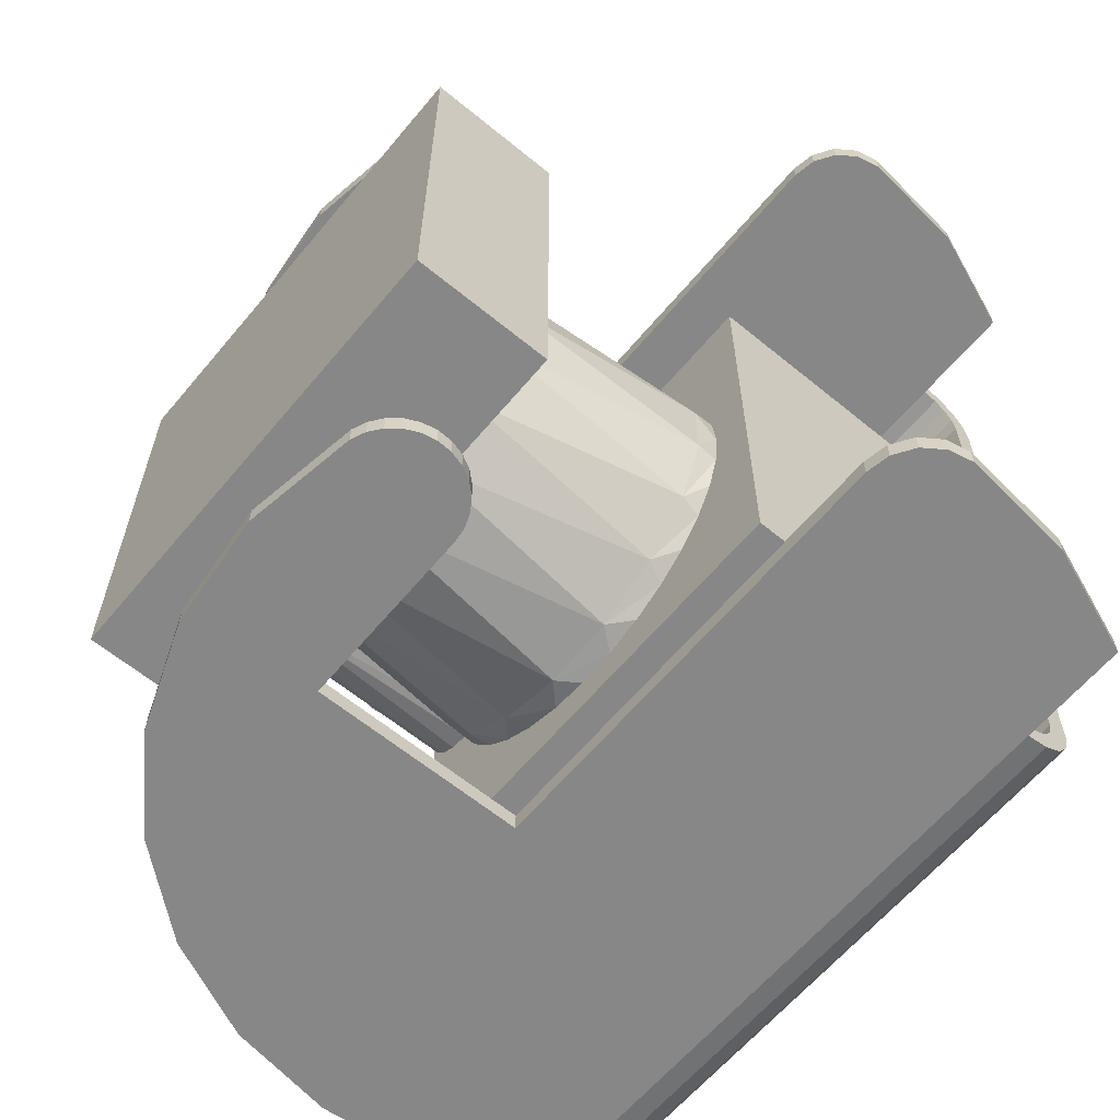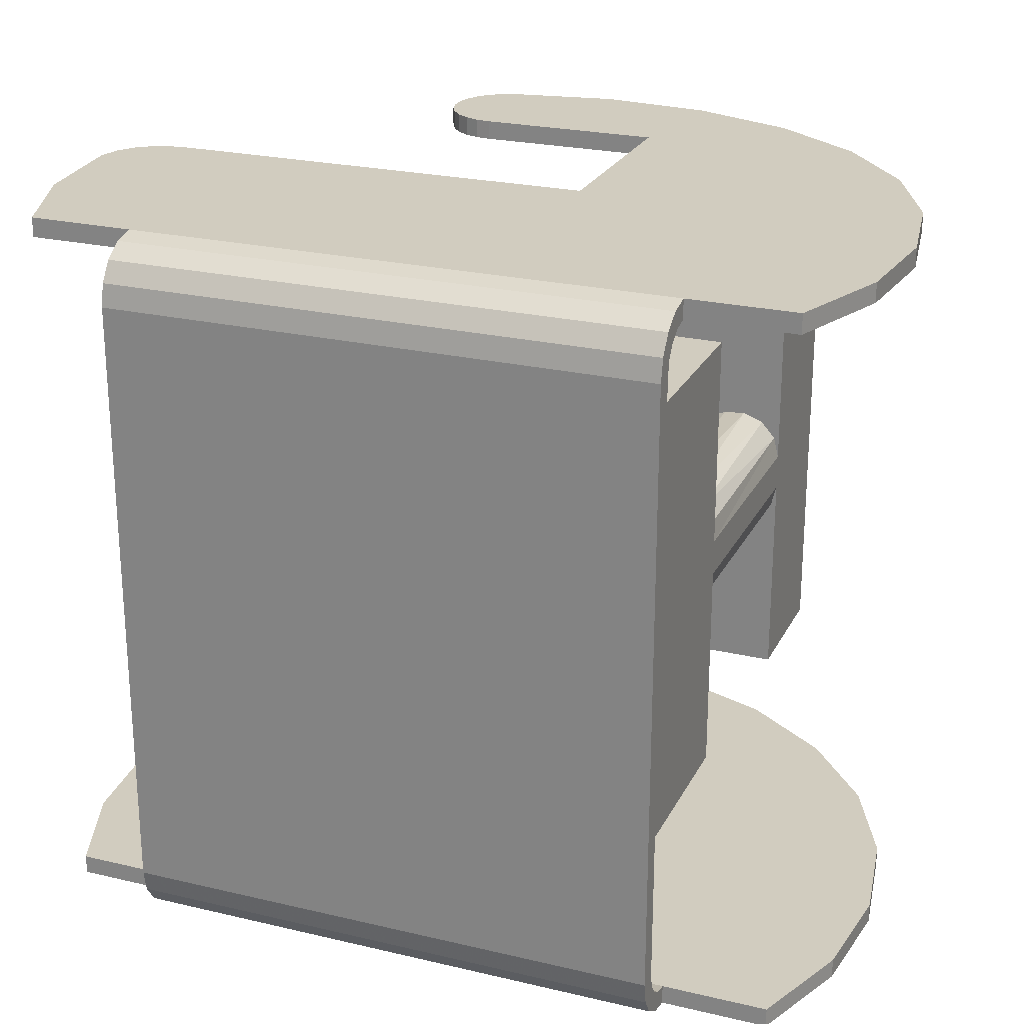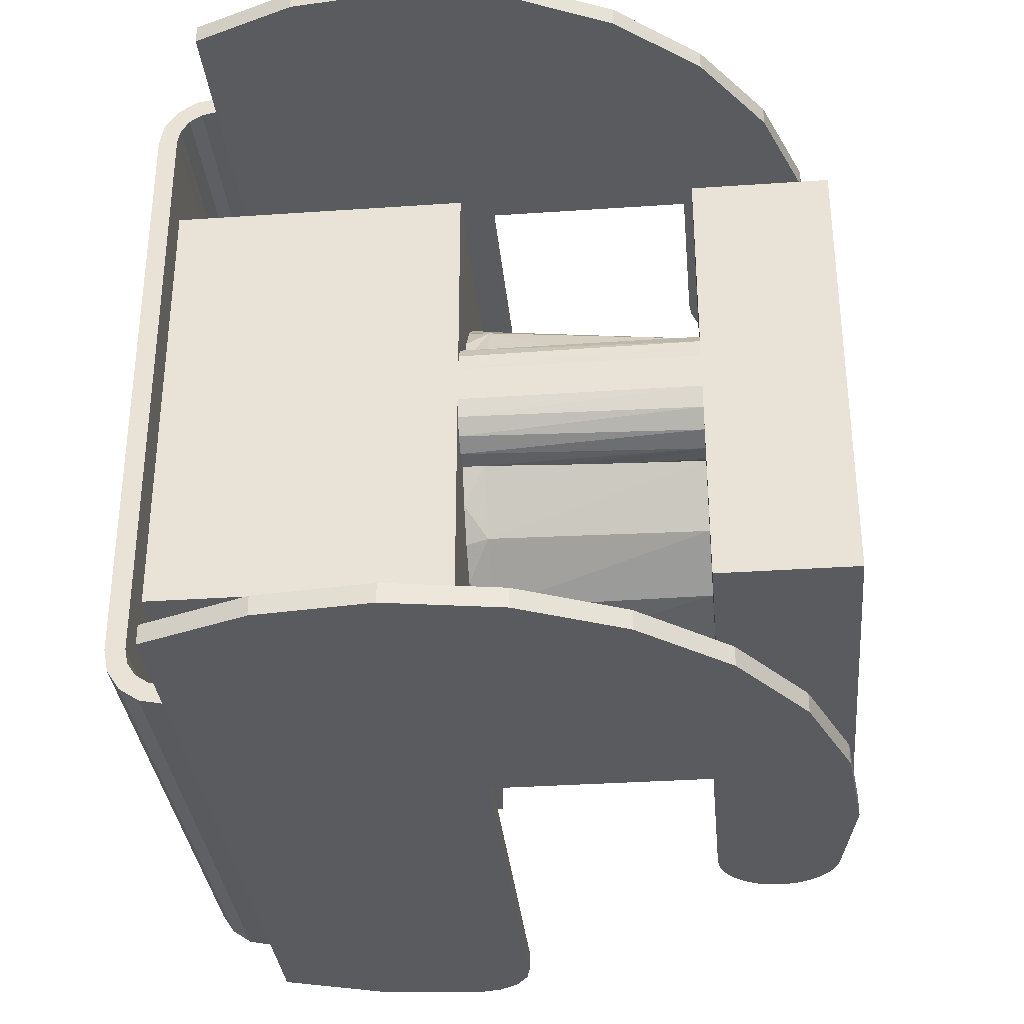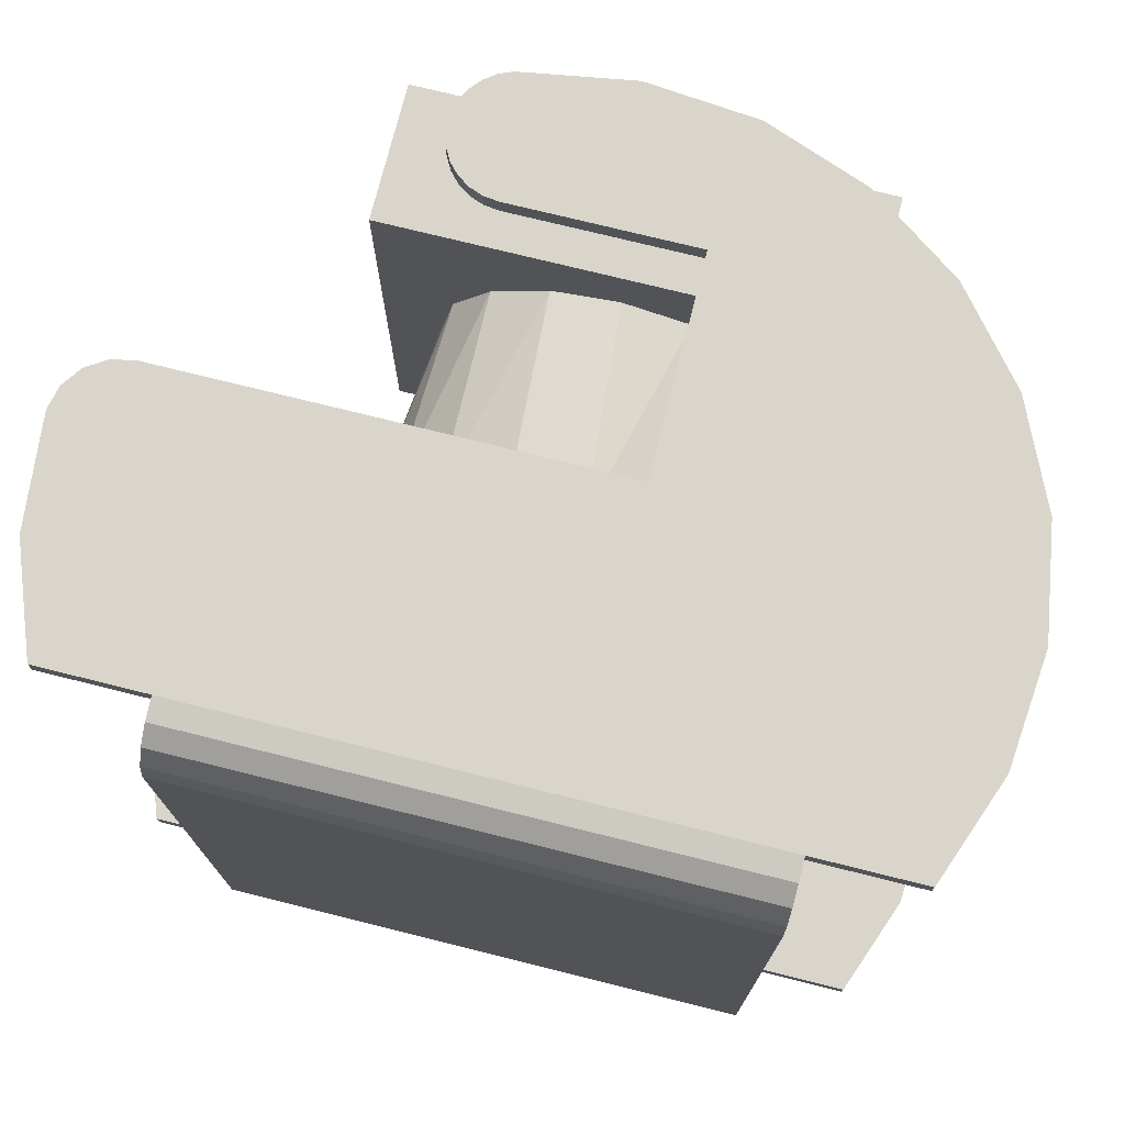
<metadata>
{"format":"obj","ext":"obj","renderer":"f3d","projection":"perspective","resolution":1024,"background":"white","views":[{"elev":-62.3,"azim":50.2,"up":"+Z"},{"elev":24.0,"azim":-158.6,"up":"+Z"},{"elev":-33.3,"azim":-84.6,"up":"+Z"},{"elev":74.3,"azim":-166.0,"up":"+Z"}]}
</metadata>
<code>
o unnamed_object1
v -0.03 0.03075 -0.03001
v -0.03 0.03075 0.02999
v 0.03 0.03075 0.02999
v -0.03 -0.007351 0.02999
v 0.03 0.03075 -0.03001
v 0.03 -0.007351 0.02999
v -0.03 -0.007351 -0.03001
v -0.03 -0.007351 0.00234
v -0.03 -0.007351 -0.00236
v 0.03 -0.007351 -0.03001
v -0.03 -0.05605 0.02999
v 0.03 -0.05605 -0.03001
v 0.03 -0.05605 0.02999
v 0.03 -0.03815 -0.03001
v 0.03 -0.03815 0.02999
v -0.03 -0.05605 -0.03001
v -0.03 -0.03815 -0.03001
v -0.03 -0.03815 0.02999
v -0.03 -0.03815 0.00234
v -0.03 -0.03815 -0.00236
v 0.004229 -0.007351 0.02463
v 0.0245 -0.007351 -0.004979
v 0.009042 -0.007351 0.0233
v 0.01349 -0.007351 0.02104
v 0.01741 -0.007351 0.01793
v 0.02063 -0.007351 0.01411
v 0.02302 -0.007351 0.009731
v 0.0245 -0.007351 0.004959
v 0.025 -0.007351 -1e-05
v -0.0295 -0.007351 0.004736
v -0.02144 -0.007351 0.01284
v -0.02357 -0.007351 0.008325
v -0.026 -0.007351 0.007999
v -0.01846 -0.007351 0.01685
v -0.01474 -0.007351 0.02018
v -0.01043 -0.007351 0.02271
v -0.005707 -0.007351 0.02433
v -0.000754 -0.007351 0.02498
v -0.02809 -0.007351 0.006733
v -0.009254 -0.03815 0.0205
v 0.0225 -0.03815 -1e-05
v -0.000561 -0.03815 0.02248
v 0.00822 -0.03815 0.02093
v 0.01571 -0.03815 0.0161
v 0.02073 -0.03815 0.008729
v -0.02932 -0.03815 0.00511
v -0.02744 -0.03815 0.007255
v -0.01649 -0.03815 0.01529
v -0.02932 -0.03815 -0.00513
v 0.00822 -0.03815 -0.02096
v -0.02114 -0.03815 -0.007705
v -0.02195 -0.03815 -0.007998
v -0.02478 -0.03815 -0.008309
v -0.01649 -0.03815 -0.01531
v -0.02744 -0.03815 -0.007275
v -0.000561 -0.03815 -0.0225
v -0.009254 -0.03815 -0.02052
v -0.0295 -0.007351 -0.004756
v -0.005707 -0.007351 -0.02435
v -0.01043 -0.007351 -0.02273
v -0.01474 -0.007351 -0.0202
v -0.01846 -0.007351 -0.01687
v -0.02144 -0.007351 -0.01286
v -0.02357 -0.007351 -0.008345
v -0.026 -0.007351 -0.008019
v -0.02809 -0.007351 -0.006753
v 0.02302 -0.007351 -0.009751
v 0.02063 -0.007351 -0.01413
v 0.01741 -0.007351 -0.01795
v 0.01349 -0.007351 -0.02106
v 0.009042 -0.007351 -0.02332
v 0.004229 -0.007351 -0.02465
v -0.000754 -0.007351 -0.025
v 0.02073 -0.03815 -0.008749
v 0.01571 -0.03815 -0.01612
v -0.02114 -0.03815 0.007685
v -0.02195 -0.02856 0.007978
v -0.02195 -0.03815 0.007978
v -0.02279 -0.01877 0.008217
v -0.02478 -0.03815 0.008289
v -0.02357 -0.01015 0.008325
v -0.0189 -0.01015 0.01635
v -0.02195 -0.02856 -0.007998
v -0.0189 -0.01015 -0.01637
v -0.02279 -0.01877 -0.008237
v -0.02357 -0.01015 -0.008345
v -0.01163 -0.01015 0.02212
v -0.00275 -0.01015 0.02484
v 0.006508 -0.01015 0.02413
v 0.01487 -0.01015 0.02009
v 0.02118 -0.01015 0.01328
v 0.02457 -0.01015 0.004632
v 0.02457 -0.01015 -0.004652
v 0.02118 -0.01015 -0.0133
v 0.01487 -0.01015 -0.02011
v 0.006508 -0.01015 -0.02415
v -0.00275 -0.01015 -0.02486
v -0.01163 -0.01015 -0.02214
v 0.01357 -0.037 0.04699
v 0.001736 -0.05497 0.04699
v 0.01587 -0.05266 0.04699
v 0.01587 -0.05266 0.04449
v 0.01545 -0.03723 0.04699
v 0.01722 -0.03789 0.04699
v 0.01761 -0.0519 0.04699
v 0.01761 -0.0519 0.04449
v -0.01 -0.037 0.04699
v -0.01252 -0.05356 0.04699
v 0.001736 -0.05497 0.04449
v -0.035 0.02575 0.04699
v -0.02592 -0.04851 0.04699
v -0.01252 -0.05356 0.04449
v -0.03757 -0.04017 0.04699
v -0.02592 -0.04851 0.04449
v -0.0486 0.02575 0.04699
v -0.04667 -0.0291 0.04699
v -0.03757 -0.04017 0.04449
v -0.0526 -0.01606 0.04699
v -0.04667 -0.0291 0.04449
v -0.0536 0.01232 0.04699
v -0.05497 -0.001935 0.04699
v -0.0526 -0.01606 0.04449
v -0.05497 -0.001935 0.04449
v -0.0536 0.01232 0.04449
v -0.0486 0.02575 0.04449
v -0.01 -0.009501 0.04699
v 0.035 0.02575 0.04699
v 0.035 0.02862 0.04642
v -0.035 0.03105 0.04479
v -0.035 0.02862 0.04642
v -0.035 0.02575 0.04449
v 0.04698 -0.009501 0.04699
v 0.0486 0.02575 0.04699
v 0.035 0.02575 0.04449
v 0.05254 -0.007247 0.04699
v 0.05358 0.01241 0.04699
v 0.0486 0.02575 0.04449
v 0.04998 -0.008916 0.04699
v 0.05429 -0.004739 0.04699
v 0.05497 -0.001756 0.04699
v 0.05358 0.01241 0.04449
v 0.05497 -0.001756 0.04449
v 0.05429 -0.004739 0.04449
v 0.05254 -0.007247 0.04449
v 0.04998 -0.008916 0.04449
v -0.01 -0.009501 0.04449
v 0.04698 -0.009501 0.04449
v -0.01 -0.037 0.04449
v 0.01357 -0.037 0.04449
v 0.01545 -0.03723 0.04449
v 0.01879 -0.03895 0.04699
v 0.01722 -0.03789 0.04449
v 0.01912 -0.05076 0.04699
v 0.02007 -0.04034 0.04699
v 0.01879 -0.03895 0.04449
v 0.02032 -0.04929 0.04699
v 0.02098 -0.04201 0.04699
v 0.02007 -0.04034 0.04449
v 0.02114 -0.04758 0.04699
v 0.02148 -0.04383 0.04699
v 0.02098 -0.04201 0.04449
v 0.02153 -0.04573 0.04699
v 0.02148 -0.04383 0.04449
v 0.02153 -0.04573 0.04449
v 0.02114 -0.04758 0.04449
v 0.02032 -0.04929 0.04449
v 0.01912 -0.05076 0.04449
v 0.035 0.03105 0.04479
v 0.035 0.03268 0.04236
v -0.035 0.03268 0.04236
v -0.035 0.02766 0.04411
v 0.035 0.03325 0.03949
v -0.035 0.03325 0.03949
v -0.035 0.03037 0.0414
v -0.035 0.02928 0.04303
v 0.035 0.03325 -0.03951
v -0.035 0.03325 -0.03951
v -0.035 0.03075 0.03949
v 0.035 0.03075 0.03949
v 0.035 0.03075 -0.03951
v 0.035 0.02928 0.04303
v 0.035 0.03037 0.0414
v 0.035 0.02766 0.04411
v 0.035 0.03268 -0.04238
v -0.035 0.03268 -0.04238
v -0.035 0.03075 -0.03951
v 0.035 0.03037 -0.04142
v 0.035 0.03105 -0.04481
v -0.035 0.03105 -0.04481
v -0.035 0.02928 -0.04304
v -0.035 0.03037 -0.04142
v 0.035 0.02862 -0.04644
v -0.035 0.02862 -0.04644
v -0.035 0.02575 -0.04451
v -0.035 0.02766 -0.04413
v 0.035 0.02575 -0.04701
v -0.035 0.02575 -0.04701
v -0.01 -0.009501 -0.04701
v -0.02592 -0.04851 -0.04701
v -0.04667 -0.0291 -0.04701
v -0.0486 0.02575 -0.04701
v -0.03757 -0.04017 -0.04701
v 0.035 0.02575 -0.04451
v 0.04698 -0.009501 -0.04701
v 0.0486 0.02575 -0.04701
v 0.0486 0.02575 -0.04451
v 0.035 0.02766 -0.04413
v 0.035 0.02928 -0.04304
v 0.001737 -0.05497 -0.04701
v -0.01 -0.037 -0.04701
v 0.01357 -0.037 -0.04701
v -0.01 -0.037 -0.04451
v 0.01545 -0.03723 -0.04701
v 0.01545 -0.03723 -0.04451
v 0.01357 -0.037 -0.04451
v -0.01252 -0.05356 -0.04701
v -0.01 -0.009501 -0.04451
v 0.04698 -0.009501 -0.04451
v 0.04998 -0.008916 -0.04701
v 0.05358 0.01241 -0.04701
v 0.05254 -0.007247 -0.04701
v 0.04998 -0.008916 -0.04451
v 0.05429 -0.004739 -0.04701
v 0.05254 -0.007247 -0.04451
v 0.05497 -0.001756 -0.04701
v 0.05429 -0.004739 -0.04451
v 0.05497 -0.001756 -0.04451
v 0.05358 0.01241 -0.04451
v -0.0526 -0.01606 -0.04701
v -0.0536 0.01232 -0.04701
v -0.0486 0.02575 -0.04451
v -0.05497 -0.001936 -0.04701
v -0.0536 0.01232 -0.04451
v -0.0526 -0.01606 -0.04451
v -0.05497 -0.001935 -0.04451
v -0.04667 -0.0291 -0.04451
v -0.03757 -0.04017 -0.04451
v -0.02592 -0.04851 -0.04451
v -0.01252 -0.05356 -0.04451
v 0.01587 -0.05266 -0.04701
v 0.001736 -0.05497 -0.04451
v 0.01722 -0.03789 -0.04701
v 0.01761 -0.0519 -0.04701
v 0.01587 -0.05266 -0.04451
v 0.01879 -0.03895 -0.04701
v 0.01912 -0.05076 -0.04701
v 0.01761 -0.0519 -0.04451
v 0.02007 -0.04034 -0.04701
v 0.02032 -0.04929 -0.04701
v 0.01912 -0.05076 -0.04451
v 0.02098 -0.04201 -0.04701
v 0.02114 -0.04758 -0.04701
v 0.02032 -0.04929 -0.04451
v 0.02148 -0.04383 -0.04701
v 0.02153 -0.04573 -0.04701
v 0.02114 -0.04758 -0.04451
v 0.02153 -0.04573 -0.04451
v 0.02148 -0.04383 -0.04451
v 0.02098 -0.04201 -0.04451
v 0.02007 -0.04034 -0.04451
v 0.01879 -0.03895 -0.04451
v 0.01722 -0.03789 -0.04451
g unnamed_object1
f 1 2 3
f 4 3 2
f 5 1 3
f 6 5 3
f 4 6 3
f 2 1 7
f 8 4 2
f 7 9 2
f 8 2 9
f 10 1 5
f 7 1 10
f 10 5 6
f 11 12 13
f 14 13 12
f 15 11 13
f 14 15 13
f 11 16 12
f 17 12 16
f 14 12 17
f 18 16 11
f 19 16 18
f 20 16 19
f 20 17 16
f 18 11 15
f 21 6 4
f 22 10 6
f 23 6 21
f 24 6 23
f 25 6 24
f 26 6 25
f 27 6 26
f 28 6 27
f 29 6 28
f 22 6 29
f 30 4 8
f 31 4 32
f 33 32 4
f 34 4 31
f 35 4 34
f 36 4 35
f 37 4 36
f 38 4 37
f 21 4 38
f 39 33 4
f 30 39 4
f 40 18 15
f 41 15 14
f 42 40 15
f 43 42 15
f 44 43 15
f 45 44 15
f 41 45 15
f 46 19 18
f 47 46 18
f 48 47 18
f 40 48 18
f 8 20 19
f 46 8 19
f 49 17 20
f 50 14 17
f 51 17 52
f 53 52 17
f 54 17 51
f 55 53 17
f 49 55 17
f 56 50 17
f 57 56 17
f 54 57 17
f 8 9 20
f 58 20 9
f 58 49 20
f 58 9 7
f 59 7 10
f 60 7 59
f 61 7 60
f 62 7 61
f 63 7 62
f 64 7 63
f 65 7 64
f 66 58 7
f 65 66 7
f 30 8 46
f 67 10 22
f 68 10 67
f 69 10 68
f 70 10 69
f 71 10 70
f 72 10 71
f 73 10 72
f 59 10 73
f 74 41 14
f 75 74 14
f 50 75 14
f 76 77 78
f 79 78 77
f 48 76 78
f 48 78 80
f 81 80 78
f 81 78 79
f 48 77 76
f 82 77 48
f 82 79 77
f 51 52 83
f 53 83 52
f 84 51 83
f 85 83 53
f 84 83 85
f 84 54 51
f 65 53 55
f 85 53 86
f 64 86 53
f 65 64 53
f 66 55 49
f 65 55 66
f 66 49 58
f 39 46 47
f 30 46 39
f 48 80 47
f 33 47 80
f 39 47 33
f 33 80 81
f 87 48 40
f 87 82 48
f 88 40 42
f 88 87 40
f 89 42 43
f 89 88 42
f 90 43 44
f 90 89 43
f 91 44 45
f 91 90 44
f 92 45 41
f 92 91 45
f 93 41 74
f 93 92 41
f 94 74 75
f 94 93 74
f 95 75 50
f 95 94 75
f 96 50 56
f 96 95 50
f 97 56 57
f 97 96 56
f 98 57 54
f 98 97 57
f 84 98 54
f 84 85 86
f 63 84 86
f 64 63 86
f 82 81 79
f 32 81 82
f 33 81 32
f 34 82 87
f 31 32 82
f 34 31 82
f 36 87 88
f 35 34 87
f 36 35 87
f 38 88 89
f 37 36 88
f 38 37 88
f 23 89 90
f 21 38 89
f 23 21 89
f 25 90 91
f 24 23 90
f 25 24 90
f 27 91 92
f 26 25 91
f 27 26 91
f 29 92 93
f 28 27 92
f 29 28 92
f 22 93 94
f 22 29 93
f 68 94 95
f 67 22 94
f 68 67 94
f 70 95 96
f 69 68 95
f 70 69 95
f 72 96 97
f 71 70 96
f 72 71 96
f 59 97 98
f 73 72 97
f 59 73 97
f 61 98 84
f 60 59 98
f 61 60 98
f 62 61 84
f 63 62 84
f 99 100 101
f 102 101 100
f 103 99 101
f 104 103 101
f 105 104 101
f 106 105 101
f 106 101 102
f 107 108 100
f 109 100 108
f 99 107 100
f 102 100 109
f 110 111 108
f 112 108 111
f 107 110 108
f 109 108 112
f 110 113 111
f 114 111 113
f 112 111 114
f 115 116 113
f 117 113 116
f 110 115 113
f 114 113 117
f 115 118 116
f 119 116 118
f 117 116 119
f 120 121 118
f 122 118 121
f 115 120 118
f 119 118 122
f 123 121 120
f 122 121 123
f 124 120 115
f 123 120 124
f 125 115 110
f 124 115 125
f 126 127 110
f 128 110 127
f 107 126 110
f 129 110 130
f 128 130 110
f 131 110 129
f 125 110 131
f 132 133 127
f 134 127 133
f 126 132 127
f 134 128 127
f 135 136 133
f 137 133 136
f 138 135 133
f 132 138 133
f 137 134 133
f 139 140 136
f 141 136 140
f 135 139 136
f 137 136 141
f 142 140 139
f 141 140 142
f 143 139 135
f 142 139 143
f 144 135 138
f 143 135 144
f 145 138 132
f 144 138 145
f 146 132 126
f 147 132 146
f 145 132 147
f 148 126 107
f 146 126 148
f 149 107 99
f 148 107 149
f 149 99 103
f 150 103 104
f 150 149 103
f 105 151 104
f 152 104 151
f 150 104 152
f 153 154 151
f 155 151 154
f 105 153 151
f 152 151 155
f 156 157 154
f 158 154 157
f 153 156 154
f 155 154 158
f 159 160 157
f 161 157 160
f 156 159 157
f 158 157 161
f 159 162 160
f 163 160 162
f 161 160 163
f 164 162 159
f 163 162 164
f 165 159 156
f 164 159 165
f 166 156 153
f 165 156 166
f 167 153 105
f 166 153 167
f 167 105 106
f 168 129 130
f 128 168 130
f 169 170 129
f 171 129 170
f 168 169 129
f 131 129 171
f 172 173 170
f 174 170 173
f 169 172 170
f 175 170 174
f 171 170 175
f 176 173 172
f 176 177 173
f 178 173 177
f 174 173 178
f 179 172 169
f 180 176 172
f 179 180 172
f 181 169 168
f 182 179 169
f 182 169 181
f 134 168 128
f 183 168 134
f 181 168 183
f 184 177 176
f 184 185 177
f 186 177 185
f 178 177 186
f 187 184 176
f 187 176 180
f 188 189 185
f 190 185 189
f 184 188 185
f 191 185 190
f 186 185 191
f 192 193 189
f 194 189 193
f 188 192 189
f 195 189 194
f 190 189 195
f 196 197 193
f 194 193 197
f 192 196 193
f 198 197 196
f 199 197 198
f 200 201 197
f 194 197 201
f 202 200 197
f 199 202 197
f 188 196 192
f 203 196 188
f 204 198 196
f 205 204 196
f 206 205 196
f 206 196 203
f 207 188 184
f 207 203 188
f 208 184 187
f 207 184 208
f 209 210 211
f 212 211 210
f 213 209 211
f 214 213 211
f 215 211 212
f 214 211 215
f 216 198 210
f 217 210 198
f 209 216 210
f 212 210 217
f 218 198 204
f 216 199 198
f 217 198 218
f 205 219 204
f 218 204 219
f 220 221 219
f 222 219 221
f 205 220 219
f 218 219 222
f 220 223 221
f 224 221 223
f 222 221 224
f 220 225 223
f 226 223 225
f 224 223 226
f 227 225 220
f 226 225 227
f 228 220 205
f 227 220 228
f 228 205 206
f 229 230 201
f 231 201 230
f 200 229 201
f 194 201 231
f 229 232 230
f 233 230 232
f 231 230 233
f 234 232 229
f 235 232 234
f 233 232 235
f 236 229 200
f 234 229 236
f 237 200 202
f 236 200 237
f 238 202 199
f 237 202 238
f 239 199 216
f 238 199 239
f 239 216 209
f 213 240 209
f 241 209 240
f 239 209 241
f 242 243 240
f 244 240 243
f 213 242 240
f 241 240 244
f 245 246 243
f 247 243 246
f 242 245 243
f 247 244 243
f 248 249 246
f 250 246 249
f 245 248 246
f 247 246 250
f 251 252 249
f 253 249 252
f 248 251 249
f 250 249 253
f 254 255 252
f 256 252 255
f 251 254 252
f 253 252 256
f 257 255 254
f 256 255 257
f 258 254 251
f 257 254 258
f 259 251 248
f 258 251 259
f 260 248 245
f 259 248 260
f 261 245 242
f 260 245 261
f 262 242 213
f 261 242 262
f 262 213 214
f 215 241 244
f 214 215 244
f 262 214 244
f 247 262 244
f 212 239 241
f 215 212 241
f 194 238 239
f 212 194 239
f 194 237 238
f 231 236 237
f 194 231 237
f 231 234 236
f 233 235 234
f 231 233 234
f 217 203 194
f 207 194 203
f 212 217 194
f 207 195 194
f 218 206 203
f 217 218 203
f 224 228 206
f 222 224 206
f 218 222 206
f 226 227 228
f 224 226 228
f 247 261 262
f 250 260 261
f 247 250 261
f 253 259 260
f 250 253 260
f 256 258 259
f 253 256 259
f 256 257 258
f 208 190 195
f 207 208 195
f 187 191 190
f 208 187 190
f 180 186 191
f 187 180 191
f 179 186 180
f 179 178 186
f 182 178 179
f 182 174 178
f 181 175 174
f 182 181 174
f 183 171 175
f 181 183 175
f 134 131 171
f 183 134 171
f 146 131 134
f 114 131 146
f 119 125 131
f 117 119 131
f 114 117 131
f 147 146 134
f 137 147 134
f 109 148 149
f 150 109 149
f 112 146 148
f 109 112 148
f 112 114 146
f 137 145 147
f 141 144 145
f 137 141 145
f 141 143 144
f 141 142 143
f 122 124 125
f 119 122 125
f 122 123 124
f 150 102 109
f 152 106 102
f 150 152 102
f 155 167 106
f 152 155 106
f 158 166 167
f 155 158 167
f 161 165 166
f 158 161 166
f 163 164 165
f 161 163 165

</code>
